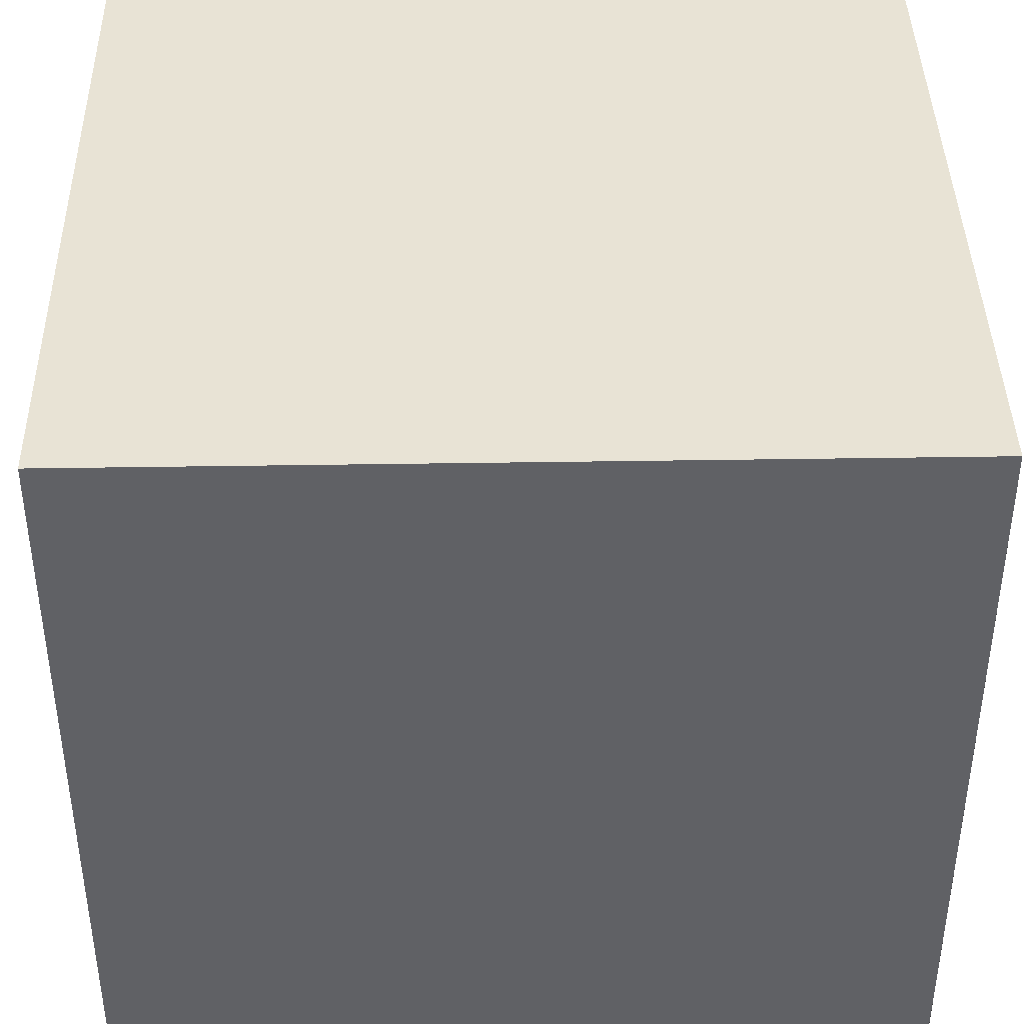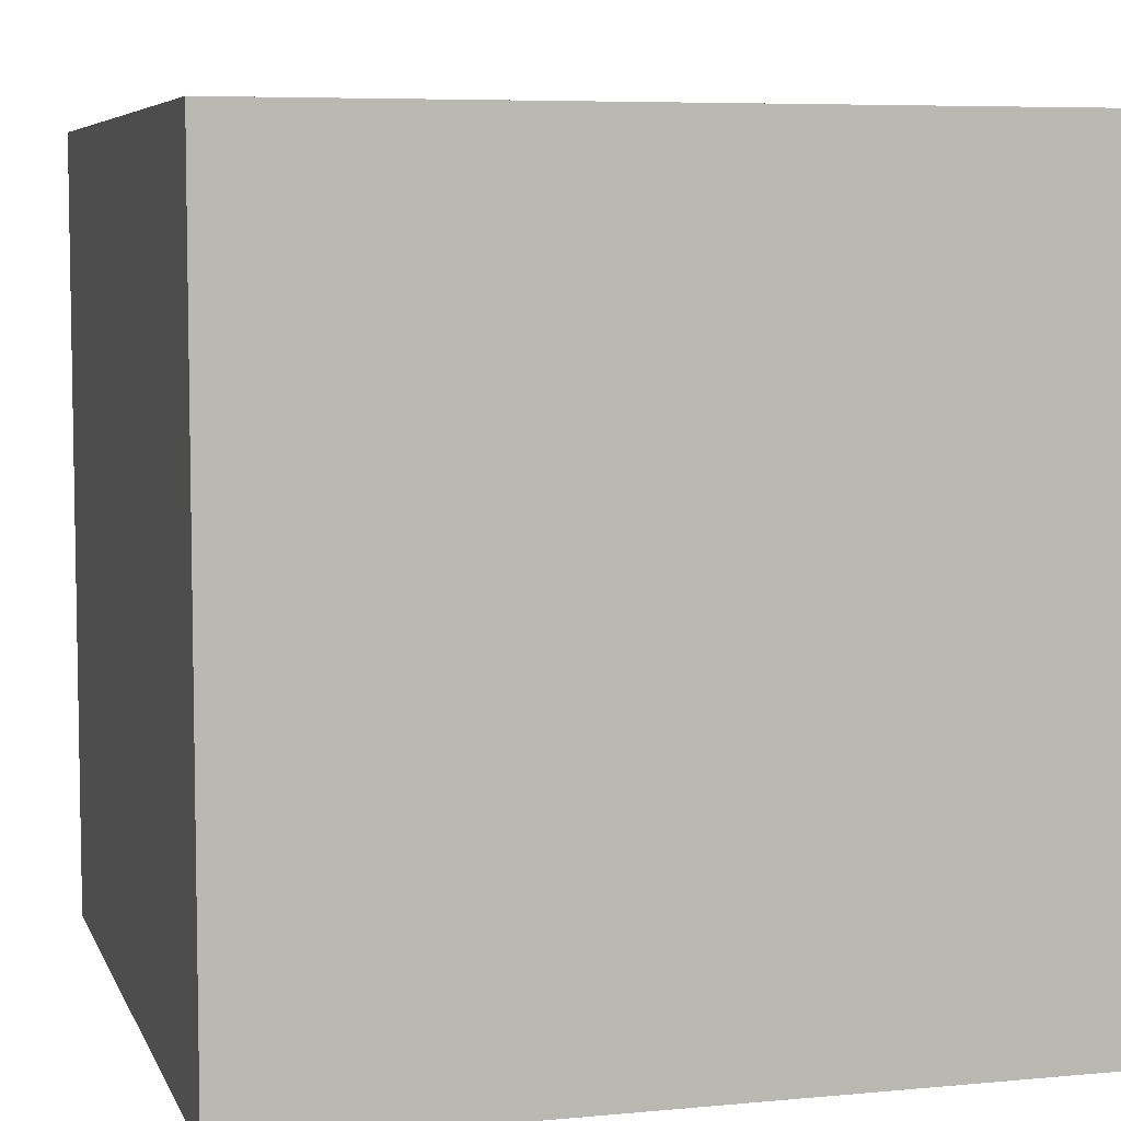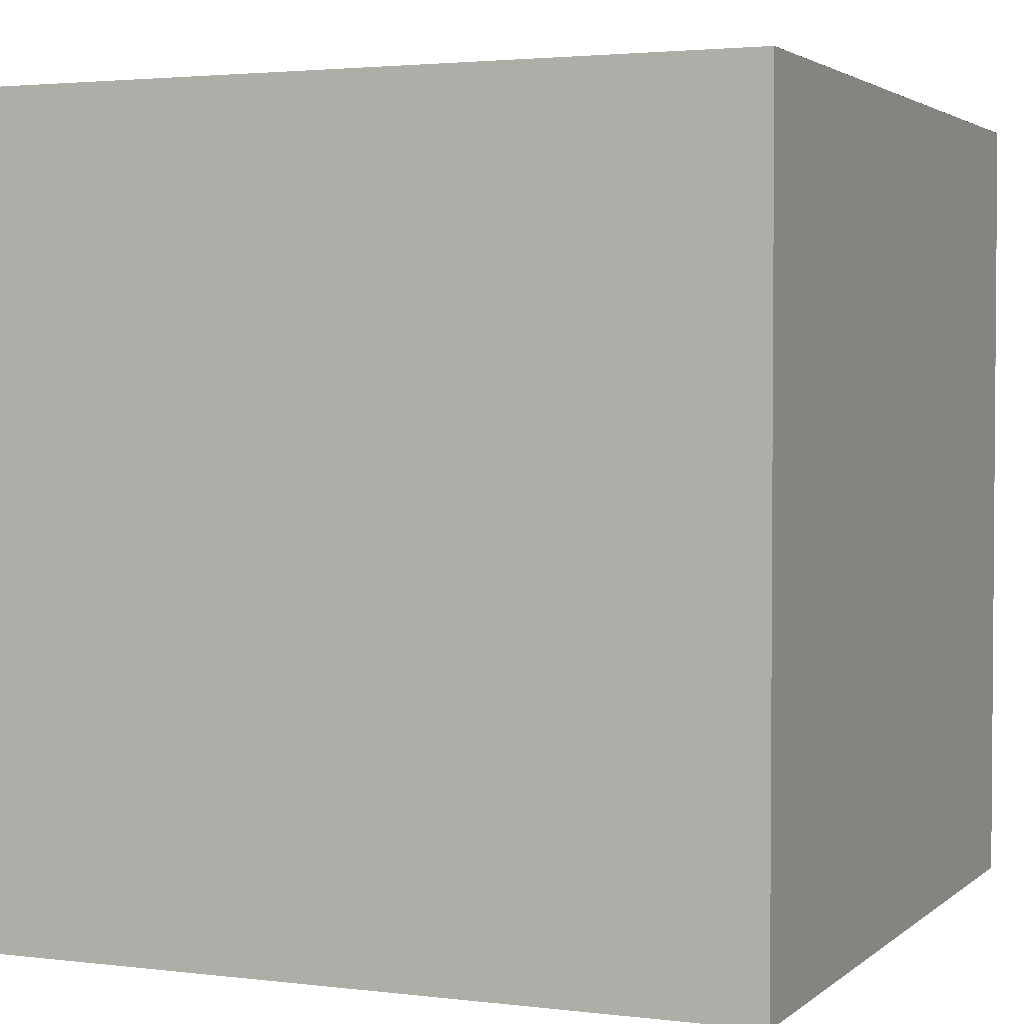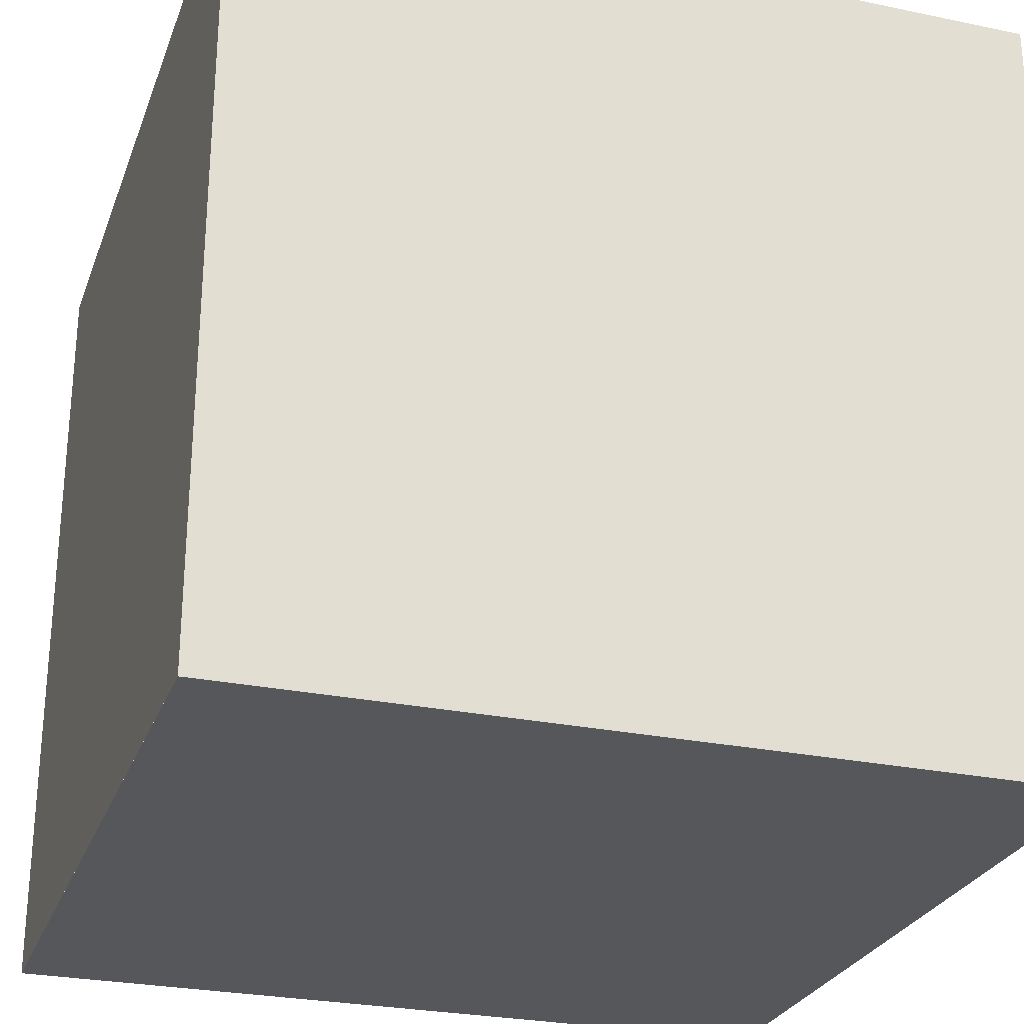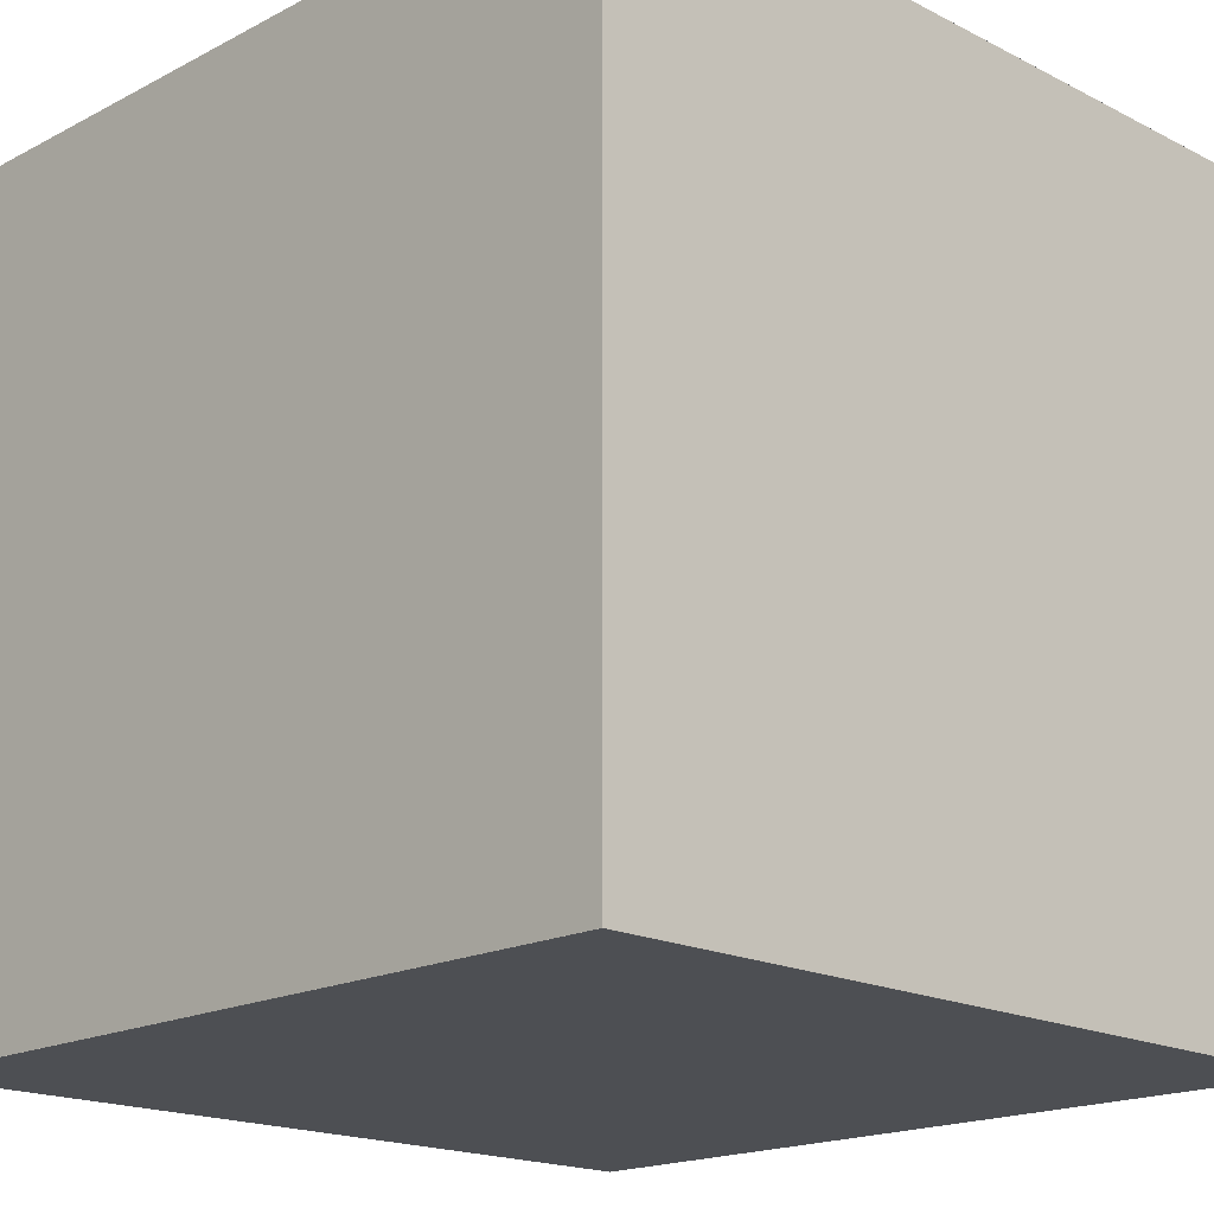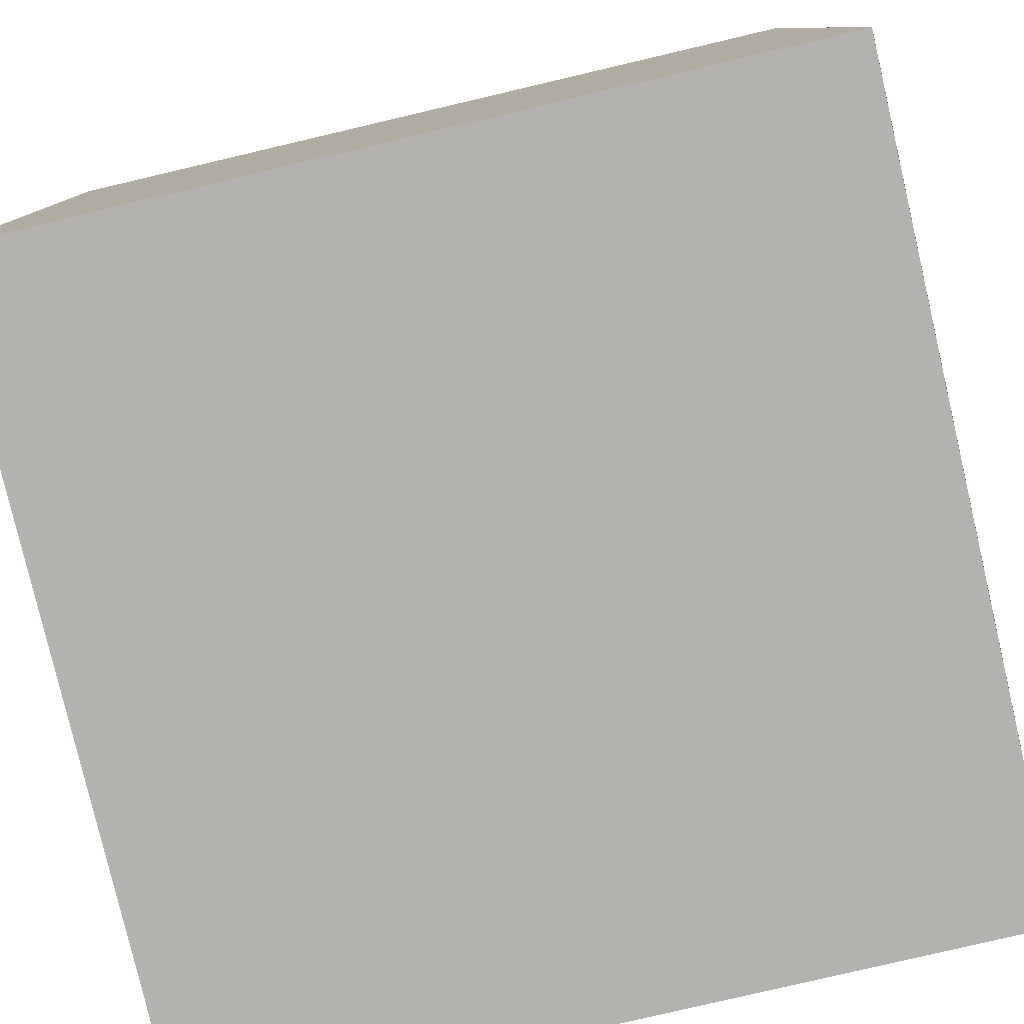
<metadata>
{"format":"obj","ext":"obj","renderer":"f3d","projection":"perspective","resolution":1024,"background":"white","views":[{"elev":41.0,"azim":-91.1,"up":"+Z"},{"elev":6.4,"azim":164.3,"up":"+Y"},{"elev":2.7,"azim":113.1,"up":"+Z"},{"elev":-27.1,"azim":162.1,"up":"+Y"},{"elev":-18.0,"azim":135.3,"up":"+Y"},{"elev":-79.7,"azim":-76.8,"up":"+Z"}]}
</metadata>
<code>
o Default
v -0.5 0.9999 0.4999
v -0.5 1 -0.5
v 0.5 1 -0.5
v 0.5 0.9999 0.4999
v -0.5 0 -0.5
v -0.5 1 -0.5
v -0.5 1 0.5
v -0.5 0 0.5
v 0.5 0 -0.5
v 0.5 1 -0.5
v -0.5 1 -0.5
v -0.5 0 -0.5
v -0.5 -0.0001043 -0.5
v -0.5 -4.293e-06 0.5
v 0.5 -4.293e-06 0.5
v 0.5 -0.0001043 -0.5
v 0.5 0 0.5
v 0.5 1 0.5
v 0.5 1 -0.5
v 0.5 0 -0.5
v -0.5 0 0.5
v -0.5 1 0.5
v 0.5 1 0.5
v 0.5 0 0.5
g Scene
f 1 3 2
f 1 4 3
f 5 7 6
f 5 8 7
f 9 11 10
f 9 12 11
f 13 15 14
f 13 16 15
f 17 19 18
f 17 20 19
f 21 23 22
f 21 24 23

</code>
